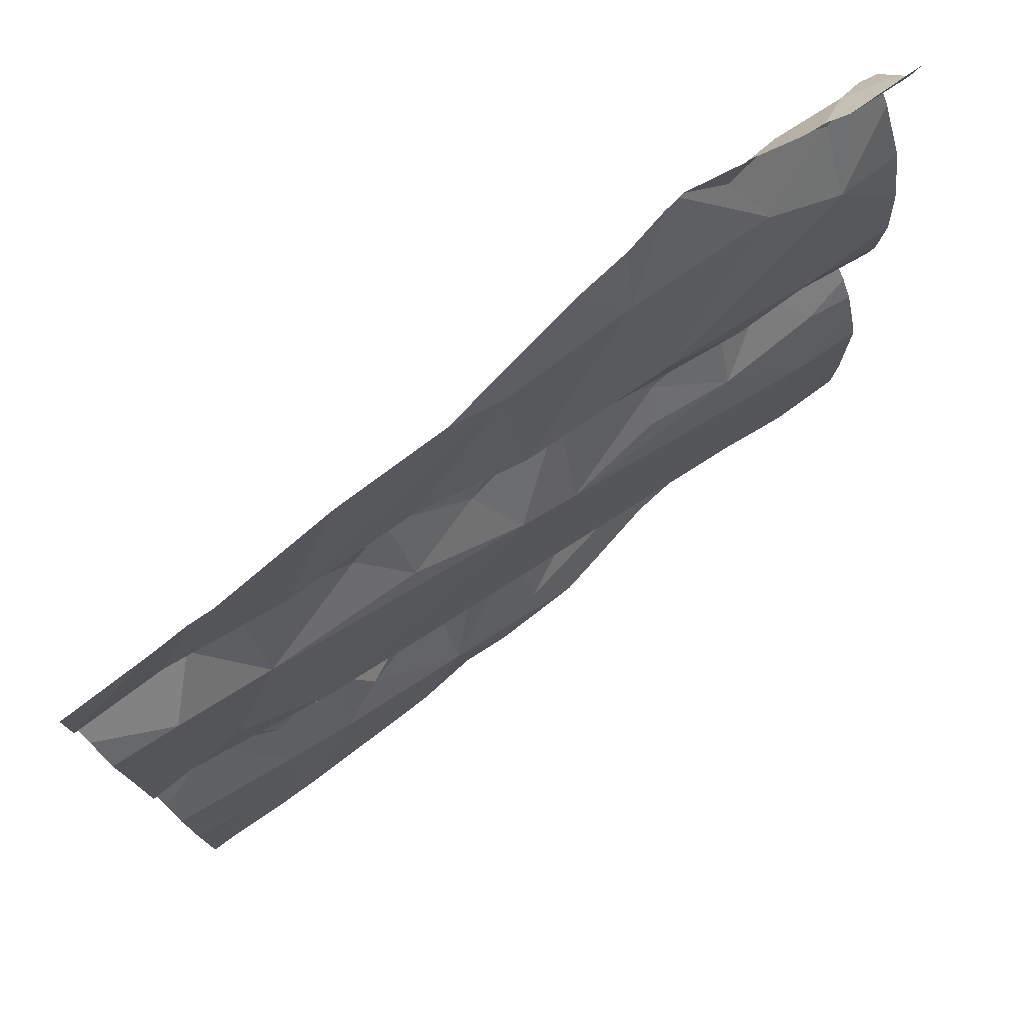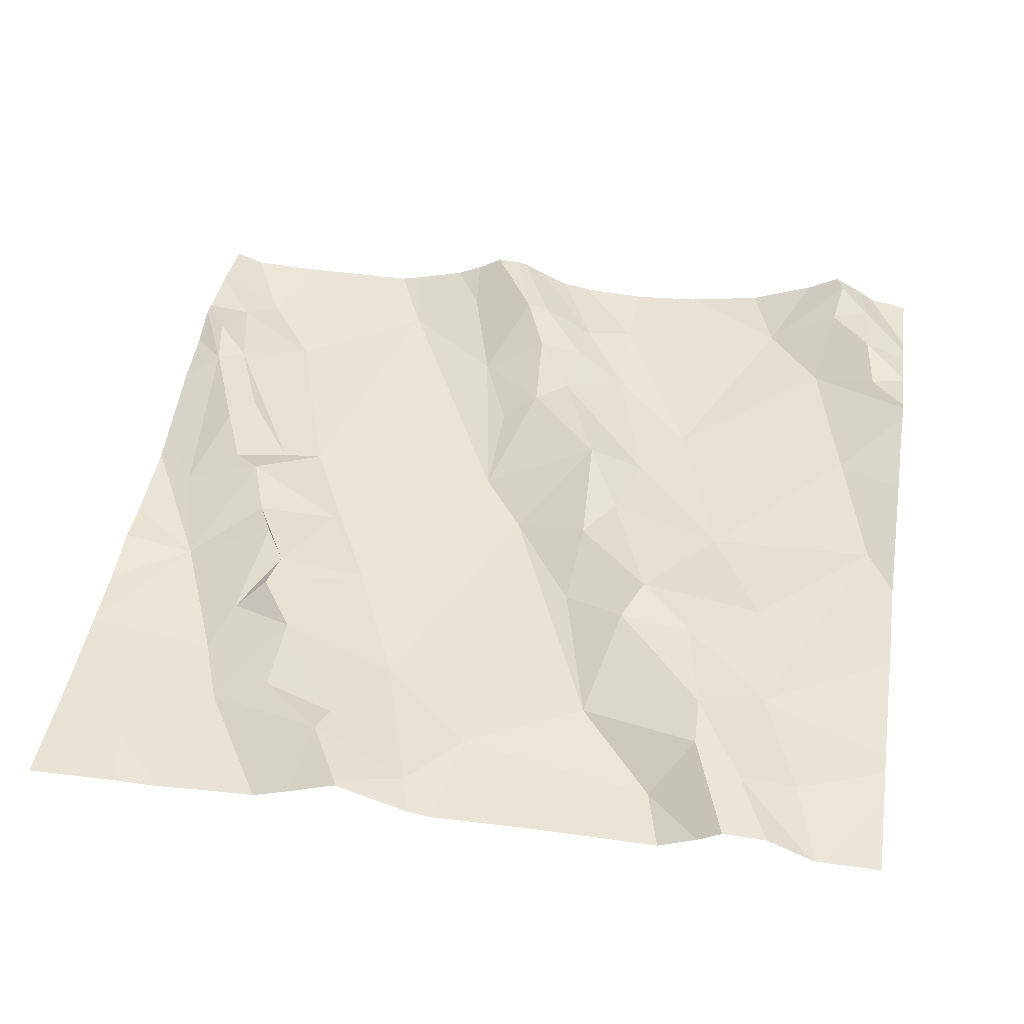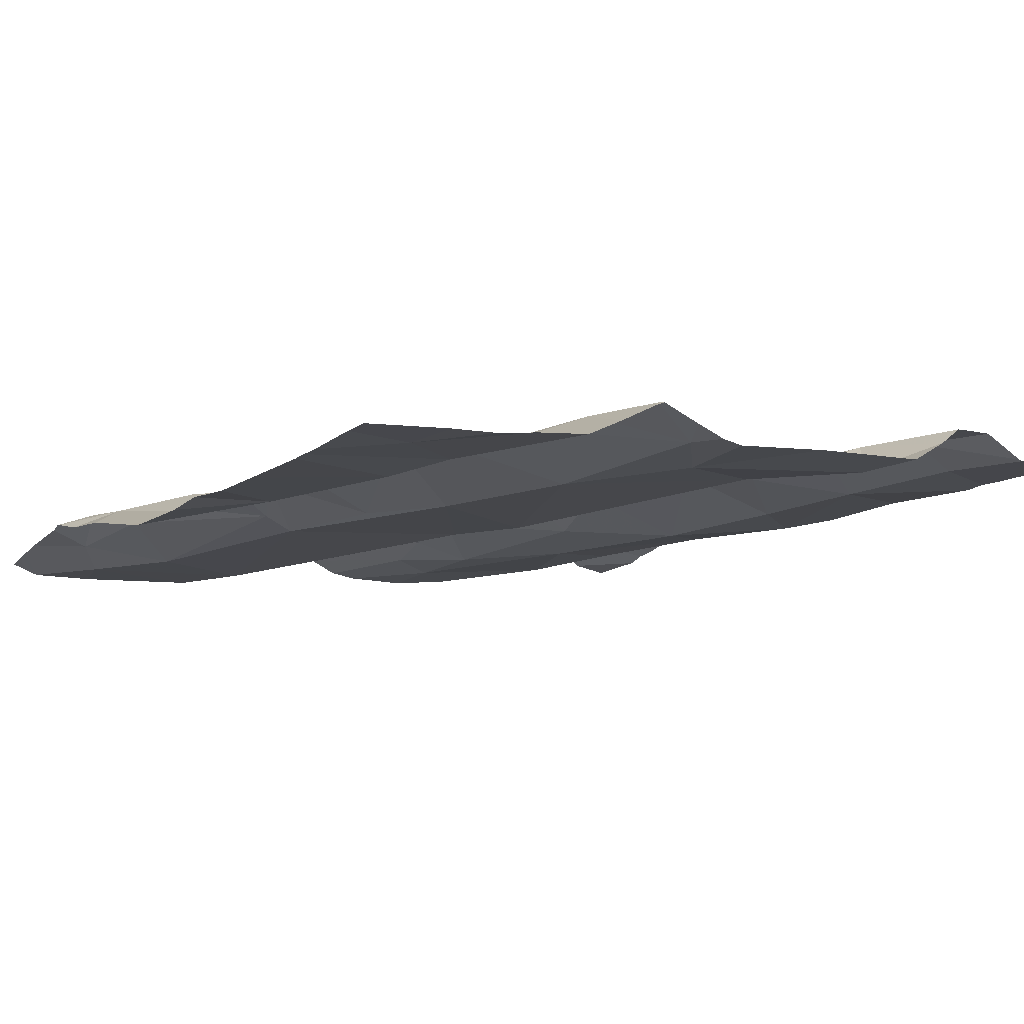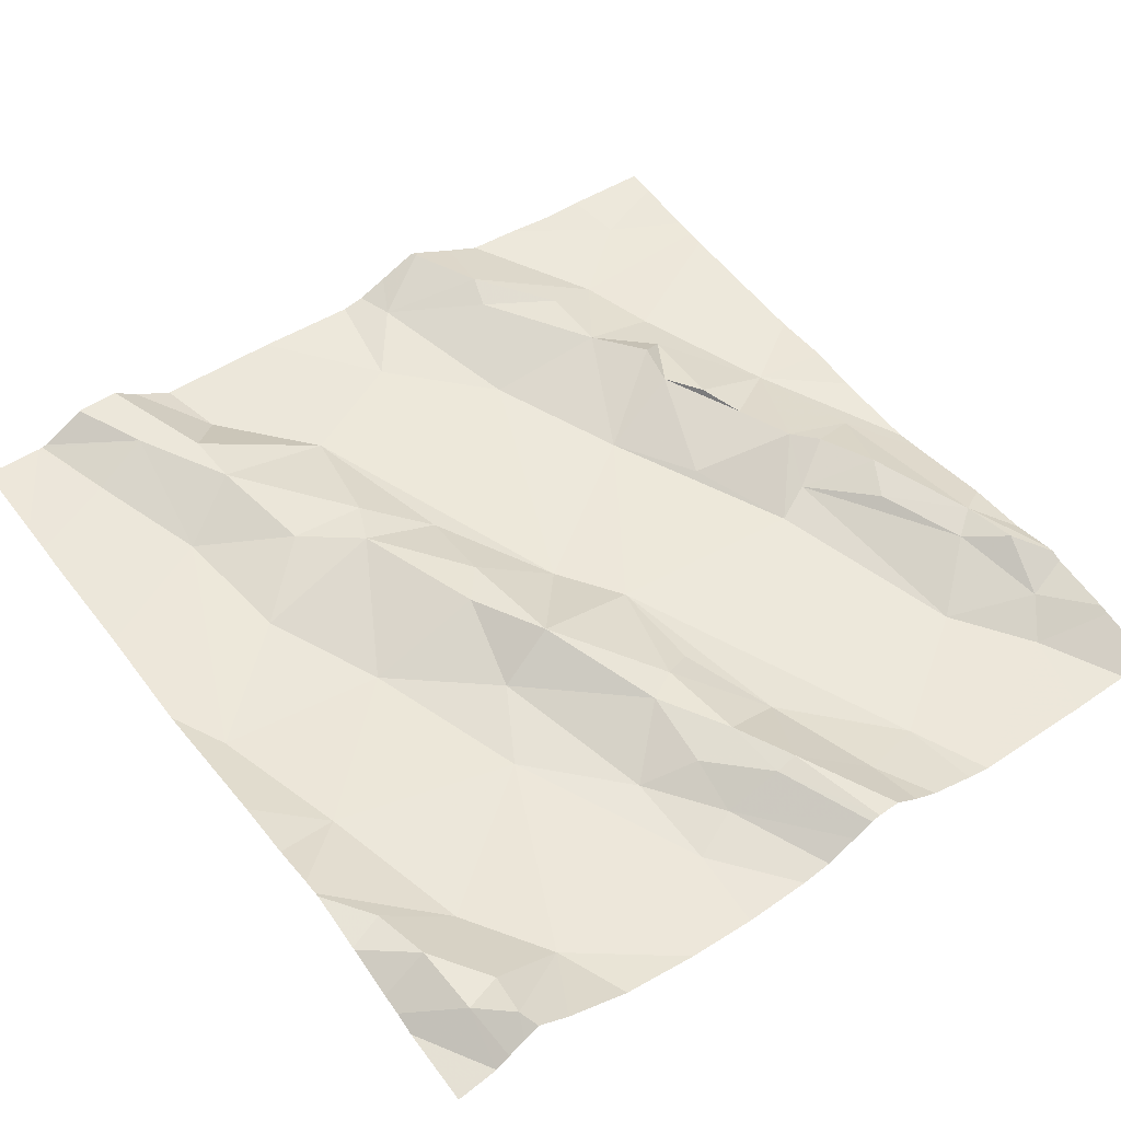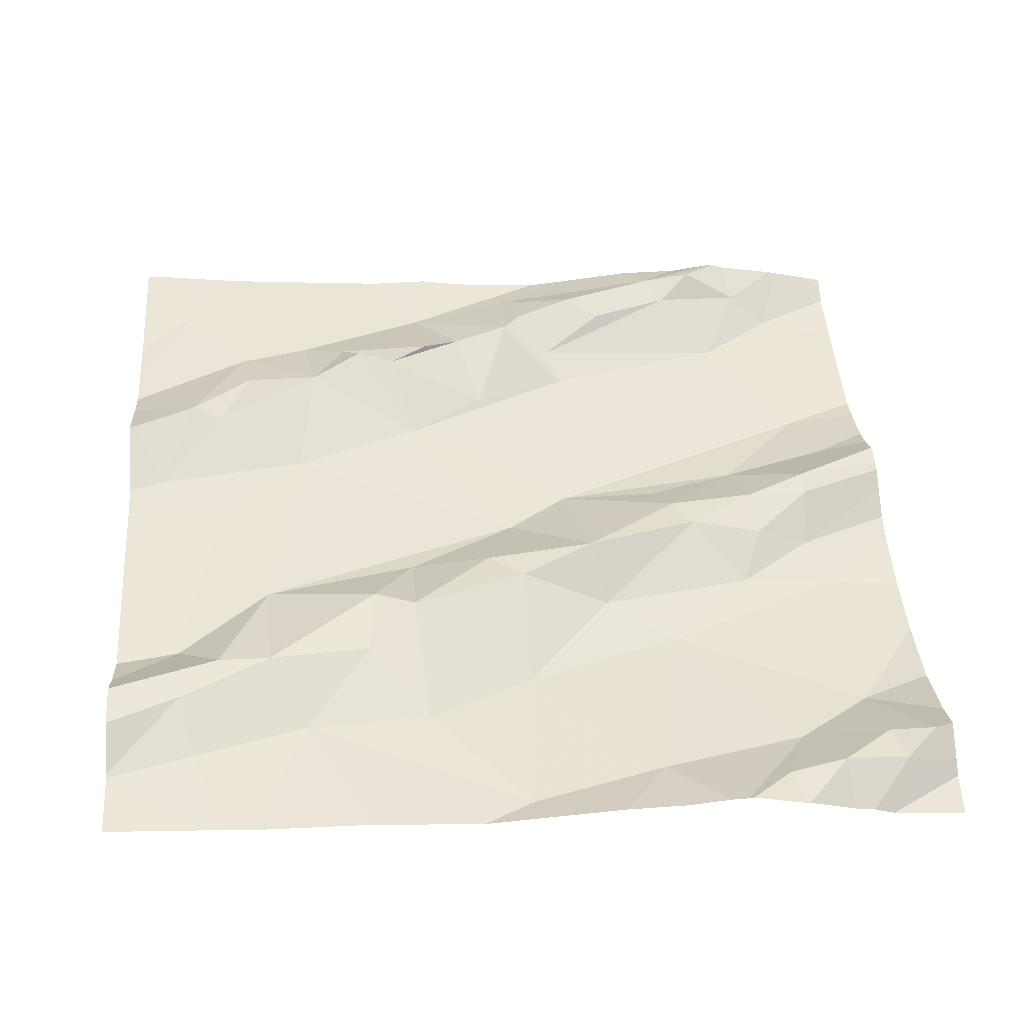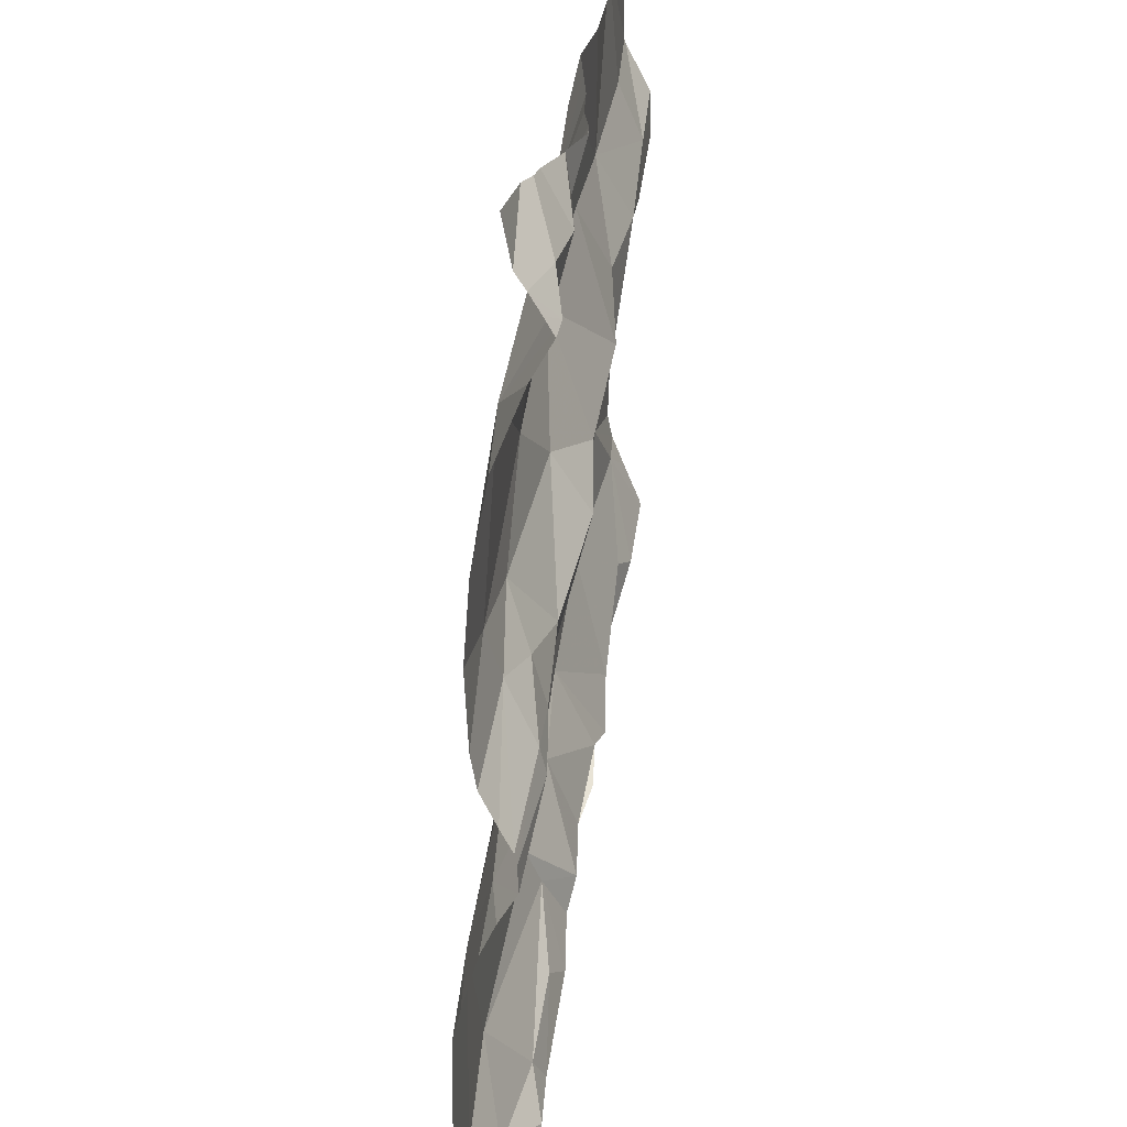
<metadata>
{"format":"obj","ext":"obj","renderer":"f3d","projection":"perspective","resolution":1024,"background":"white","views":[{"elev":77.2,"azim":138.0,"up":"+Y"},{"elev":48.8,"azim":99.0,"up":"+Z"},{"elev":-6.5,"azim":57.0,"up":"+Z"},{"elev":49.6,"azim":-126.6,"up":"+Z"},{"elev":47.0,"azim":176.0,"up":"+Z"},{"elev":22.6,"azim":-87.0,"up":"+Y"}]}
</metadata>
<code>
v -29.66 255.1 503.7
v -29.57 255 503.7
v -29.77 255 503.7
v -29.64 255.2 503.7
v -29.95 255.2 503.6
v -29.46 255.2 503.7
v -29.42 255.2 503.7
v -29.59 255.1 503.7
v -29.18 255 503.7
v -29.46 255 503.7
v -29.15 255.7 503.7
v -29.44 255.8 503.7
v -29.55 255.9 503.7
v -29.25 255.6 503.7
v -29.62 255.4 503.7
v -29.84 255.4 503.7
v -29.22 255.1 503.7
v -29.85 255.9 503.7
v -29.3 255.1 503.7
v -29.58 255.9 503.7
v -29.45 255.1 503.7
v -29.49 255.9 503.7
v -29.79 255 503.7
v -29.62 255.1 503.7
v -29.7 255.1 503.7
v -29.85 255.1 503.6
v -29.84 255.5 503.7
v -29.66 255.6 503.7
v -29.78 255.5 503.7
v -29.74 255.4 503.7
v -29.9 255 503.7
v -29.83 255 503.7
v -29.65 255.5 503.7
v -29.76 255.4 503.7
v -29.86 255.4 503.7
v -29.44 255.3 503.7
v -29.57 255.1 503.7
v -29.5 255.1 503.7
v -29.53 255.2 503.7
v -29.43 255.6 503.7
v -29.56 255.6 503.7
v -29.56 255.7 503.7
v -29.72 255.9 503.7
v -29.88 255 503.7
v -29.2 255 503.7
v -29.14 255.1 503.7
v -29.77 255.9 503.7
v -29.12 255.4 503.7
v -29.37 255.2 503.7
v -29.35 255.1 503.7
v -29.22 255 503.7
v -29.2 255.7 503.8
v -29.74 255.6 503.7
v -29.31 255.2 503.7
v -29.23 255.2 503.7
v -29.52 255.5 503.7
v -29.16 255.3 503.8
v -29.26 255.7 503.8
v -29.37 255.7 503.7
v -29.38 255.6 503.7
v -29.19 255.4 503.7
v -29.3 255.8 503.7
v -29.7 255.8 503.7
v -29.87 255.8 503.7
v -29.84 255.9 503.7
v -29.17 255.8 503.7
v -29.9 255.9 503.7
v -29.86 255.5 503.7
v -29.93 255.4 503.7
v -29.21 255.9 503.7
v -29.65 255.9 503.7
v -29.79 255.9 503.7
v -29.95 255.7 503.7
v -29.95 255.5 503.7
v -29.93 255.4 503.7
v -29.92 255.5 503.7
v -29.94 255 503.6
v -29.97 255.3 503.7
v -29.98 255.9 503.7
v -29.96 255.8 503.7
v -29.52 255 503.7
v -29.62 255 503.7
v -29.16 255.8 503.8
v -29.87 255 503.7
v -29.75 255 503.7
v -29.55 255.5 503.7
v -29.43 255.5 503.7
v -29.64 255 503.7
v -29.19 255.3 503.7
v -29.29 255.3 503.7
v -29.09 255.3 503.8
v -29.24 255.9 503.7
v -29.32 255 503.7
v -29.08 255.1 503.7
v -30.01 255.8 503.7
v -29.08 255.7 503.8
v -29.08 255.7 503.8
v -29.08 255.4 503.7
v -29.08 255.4 503.7
v -29.08 255.3 503.8
v -29.08 255.2 503.7
v -29.08 255.3 503.8
v -29.08 255.6 503.7
v -29.08 255.4 503.7
v -29.08 255.7 503.7
v -30.03 255.4 503.7
v -30.03 255.4 503.7
v -30.03 255.2 503.6
v -30.03 255.2 503.6
v -30.03 255.9 503.7
v -30.03 255.9 503.7
v -30.03 255.8 503.7
v -30.03 255.8 503.7
v -30.03 255.4 503.7
v -30.03 255.4 503.7
v -30.03 255.3 503.7
v -30.03 255.6 503.6
v -30.03 255.6 503.7
v -30.03 255.8 503.7
v -30.03 255.7 503.7
v -30.03 255.4 503.7
v -30.03 255 503.6
v -30.03 255.1 503.6
v -30.03 255.3 503.7
v -30.03 255 503.6
v -30.03 255.5 503.7
v -29.37 255.9 503.7
v -29.08 255.8 503.8
v -29.08 255.2 503.7
v -29.08 255.3 503.7
v -29.08 255.5 503.7
v -29.08 255.9 503.7
v -29.08 255.8 503.8
v -29.08 255.1 503.7
v -29.78 255.9 503.7
v -29.08 255.8 503.7
v -29.08 255.8 503.7
v -29.11 255 503.7
v -29.39 255 503.7
v -29.82 255 503.7
v -29.89 255 503.7
v -29.96 255 503.7
v -29.97 255 503.7
v -30 255 503.7
v -29.99 255 503.7
v -30.03 255 503.6
v -29.1 255 503.7
v -29.08 255 503.7
v -29.91 255.9 503.7
v -29.93 255.9 503.7
v -29.85 255.9 503.7
v -29.95 255.9 503.7
v -30.02 255.9 503.7
v -30.03 255.9 503.7
v -29.18 255.9 503.7
v -29.08 255.9 503.7
f 5 26 4
f 33 28 29
f 1 2 8
f 39 36 4
f 1 3 2
f 2 3 85
f 142 31 77
f 37 38 39
f 6 7 38
f 4 15 5
f 135 63 47
f 7 6 50
f 86 15 36
f 68 69 35
f 64 73 53
f 141 31 142
f 42 12 13
f 37 8 2
f 152 110 150
f 11 14 61
f 58 62 59
f 12 62 13
f 62 83 66
f 11 52 14
f 52 83 58
f 9 17 45
f 16 5 15
f 15 30 16
f 17 19 51
f 19 17 54
f 151 67 18
f 24 26 23
f 25 24 23
f 3 25 23
f 53 42 63
f 26 31 23
f 3 32 44
f 53 27 28
f 27 29 28
f 40 41 56
f 16 30 34
f 31 32 23
f 3 23 32
f 34 29 35
f 29 34 33
f 16 34 35
f 24 25 1
f 15 4 36
f 37 21 38
f 21 6 38
f 4 37 39
f 33 41 28
f 42 41 40
f 28 41 42
f 40 59 12
f 54 49 50
f 140 3 84
f 17 57 55
f 93 21 139
f 61 48 99
f 49 7 50
f 52 11 97
f 87 60 40
f 57 91 48
f 34 30 15
f 28 42 53
f 24 4 26
f 38 7 39
f 19 50 21
f 17 55 54
f 86 87 56
f 56 41 33
f 48 89 57
f 52 58 14
f 90 36 54
f 40 60 59
f 59 60 58
f 61 14 90
f 62 12 59
f 65 64 135
f 6 21 50
f 36 39 7
f 92 66 70
f 29 27 68
f 64 53 63
f 79 67 149
f 64 65 67
f 67 65 18
f 75 16 35
f 76 69 68
f 150 79 149
f 149 67 151
f 44 31 141
f 77 31 26
f 73 74 53
f 27 53 74
f 16 75 78
f 75 35 69
f 76 68 27
f 74 76 27
f 42 40 12
f 142 77 143
f 80 73 64
f 16 78 5
f 13 63 42
f 5 77 26
f 79 80 67
f 64 67 80
f 54 55 89
f 83 52 96
f 2 21 37
f 17 46 101
f 57 17 129
f 103 61 131
f 139 21 10
f 71 63 20
f 14 87 86
f 138 46 9
f 90 54 89
f 13 62 127
f 54 36 49
f 36 7 49
f 62 58 83
f 48 61 90
f 48 91 100
f 132 66 136
f 136 83 137
f 102 57 130
f 37 24 8
f 70 66 132
f 33 34 15
f 15 86 33
f 1 8 24
f 1 25 3
f 63 13 20
f 86 90 14
f 60 87 14
f 60 14 58
f 22 13 127
f 56 87 40
f 21 2 88
f 36 90 86
f 68 35 29
f 90 89 48
f 33 86 56
f 54 50 19
f 4 24 37
f 57 89 55
f 106 69 107
f 84 3 44
f 110 79 150
f 95 79 111
f 107 76 114
f 131 61 98
f 109 78 116
f 117 73 118
f 73 95 113
f 73 80 95
f 44 32 31
f 130 57 129
f 78 75 121
f 143 122 145
f 129 17 101
f 77 5 108
f 115 74 126
f 10 21 81
f 128 83 96
f 79 95 80
f 106 75 69
f 20 13 22
f 96 52 97
f 107 69 76
f 108 5 109
f 81 21 82
f 98 61 99
f 109 5 78
f 104 48 100
f 111 79 110
f 82 21 88
f 112 95 111
f 43 63 71
f 113 95 112
f 99 48 104
f 103 11 61
f 114 76 115
f 45 17 51
f 115 76 74
f 94 46 134
f 116 78 124
f 117 74 73
f 118 73 120
f 119 73 113
f 101 46 94
f 120 73 119
f 102 91 57
f 9 46 17
f 121 75 106
f 18 65 72
f 122 77 123
f 100 91 102
f 105 11 103
f 123 77 108
f 124 78 121
f 51 19 93
f 122 125 144
f 93 19 21
f 97 11 105
f 126 74 117
f 72 65 135
f 70 132 155
f 133 83 128
f 92 62 66
f 134 46 138
f 88 2 85
f 85 3 140
f 136 66 83
f 137 83 133
f 127 62 92
f 143 77 122
f 47 63 43
f 144 125 146
f 145 122 144
f 135 64 63
f 147 134 138
f 148 134 147
f 153 110 152
f 154 110 153
f 155 132 156

</code>
